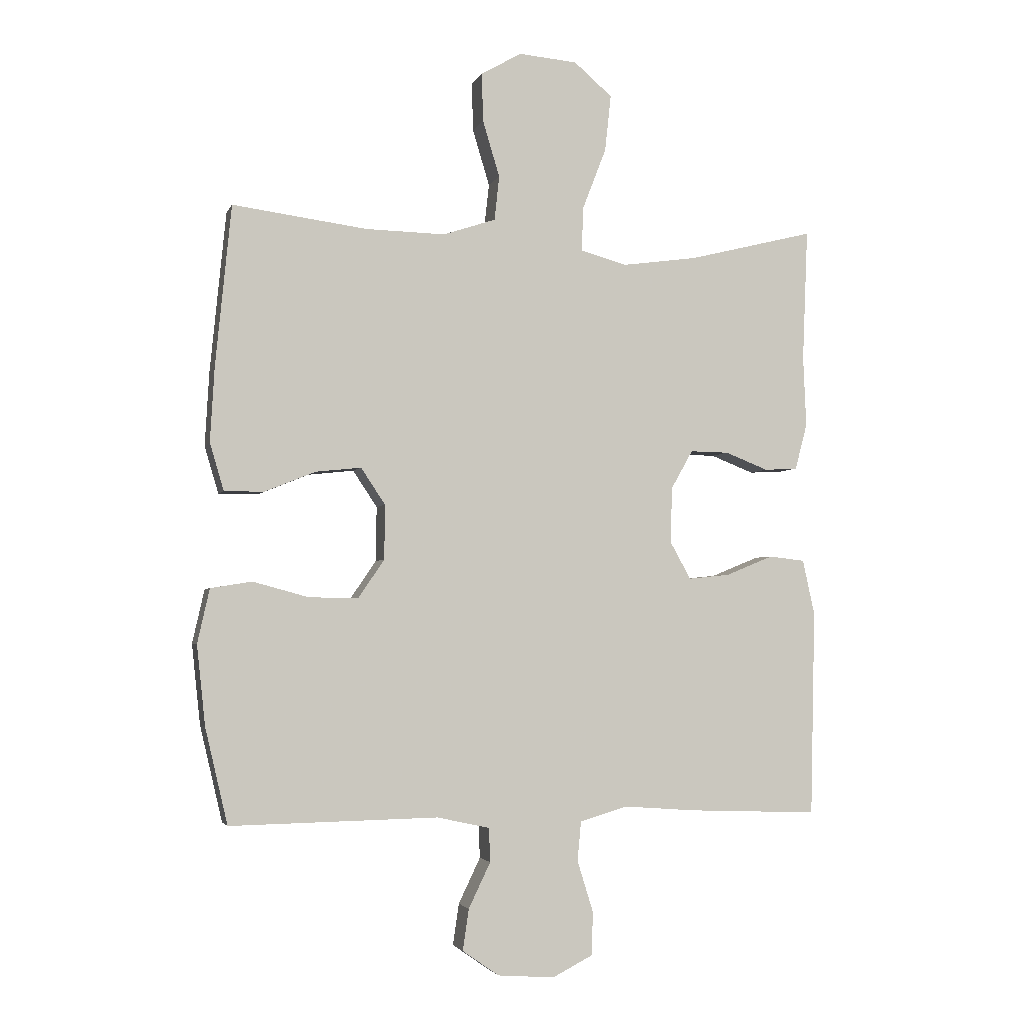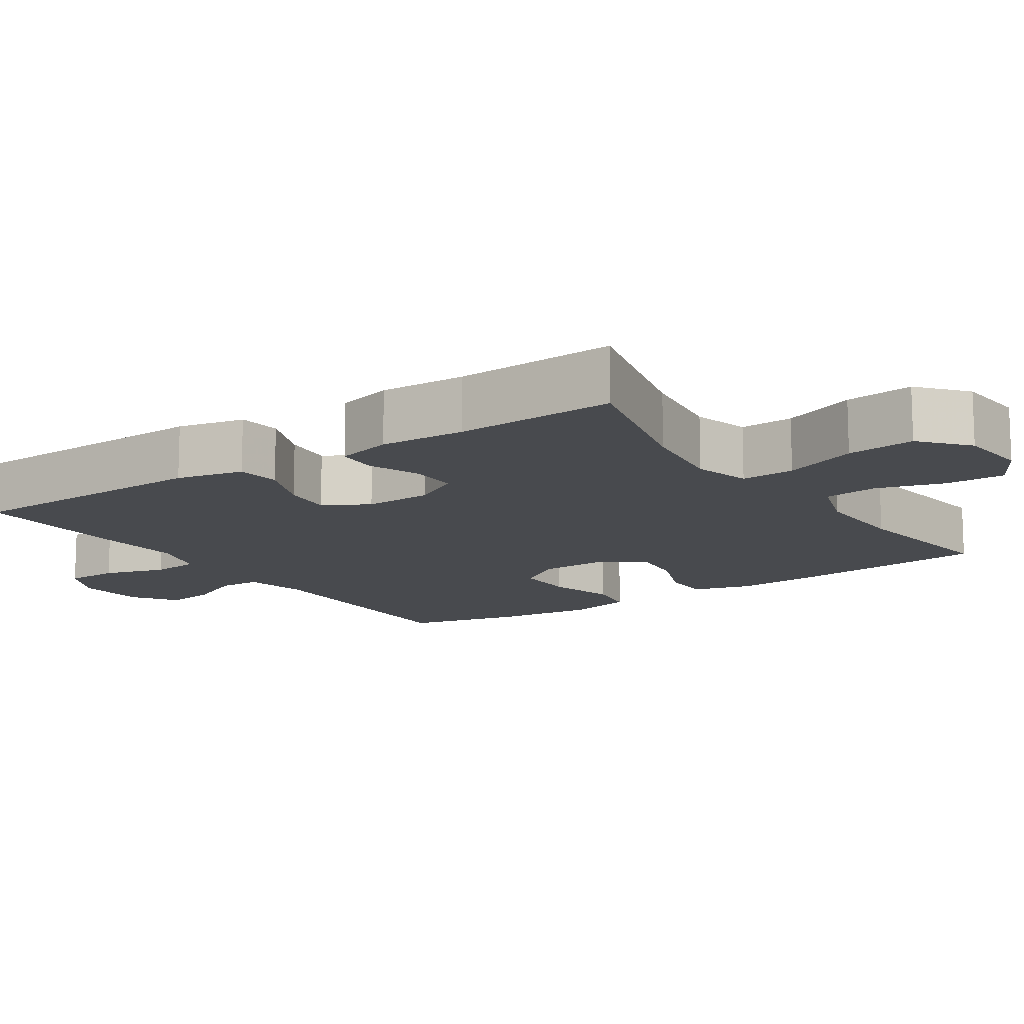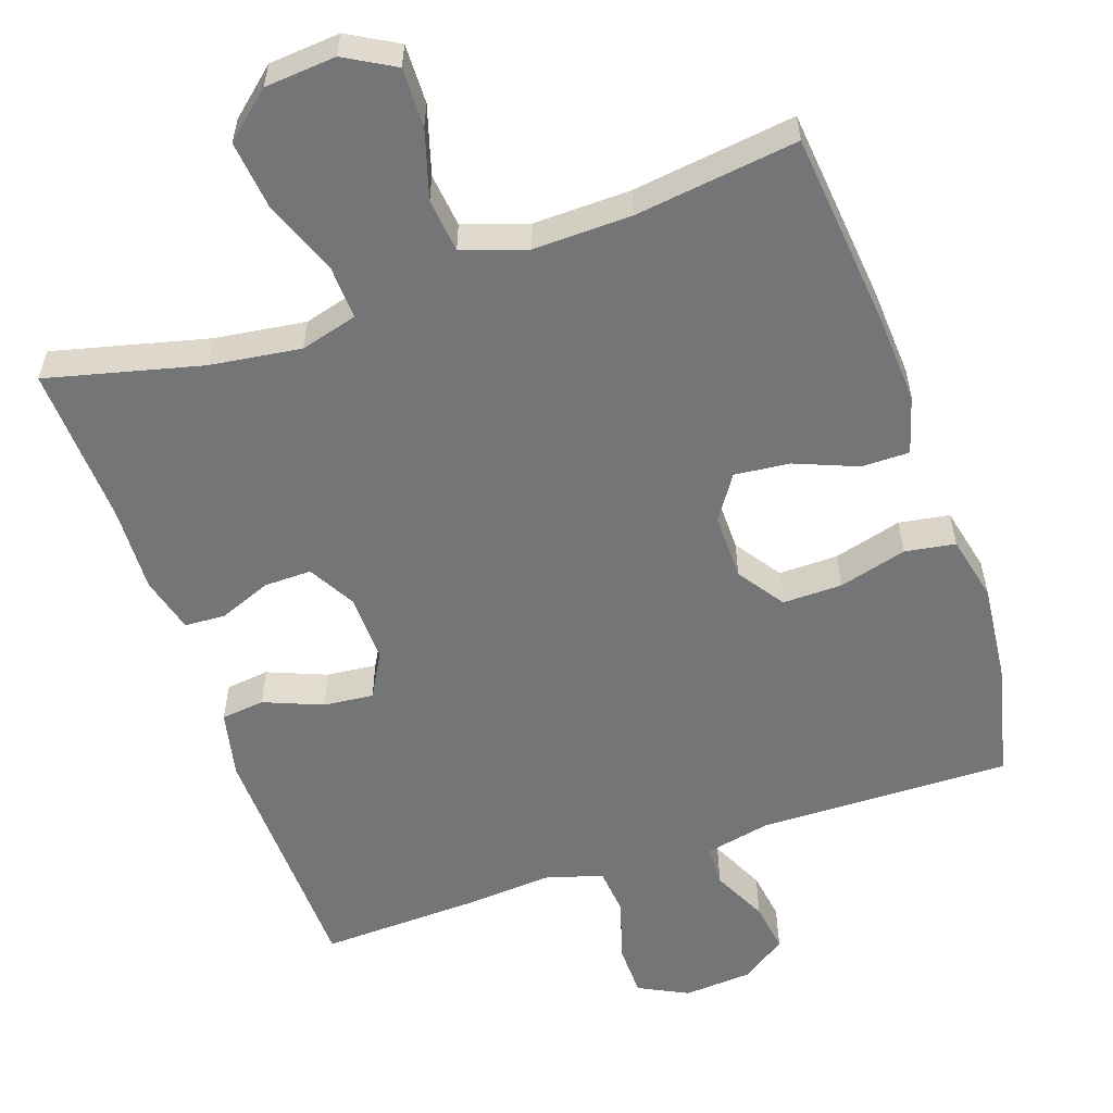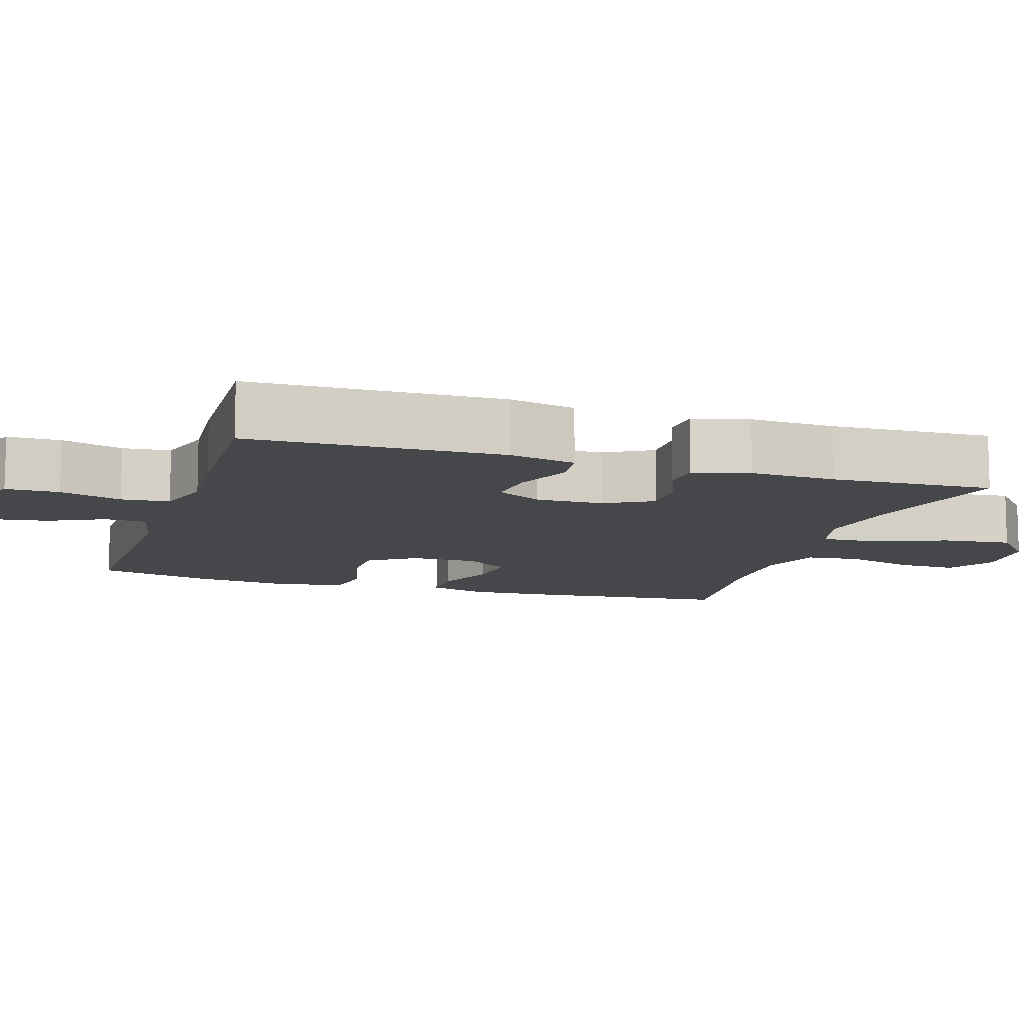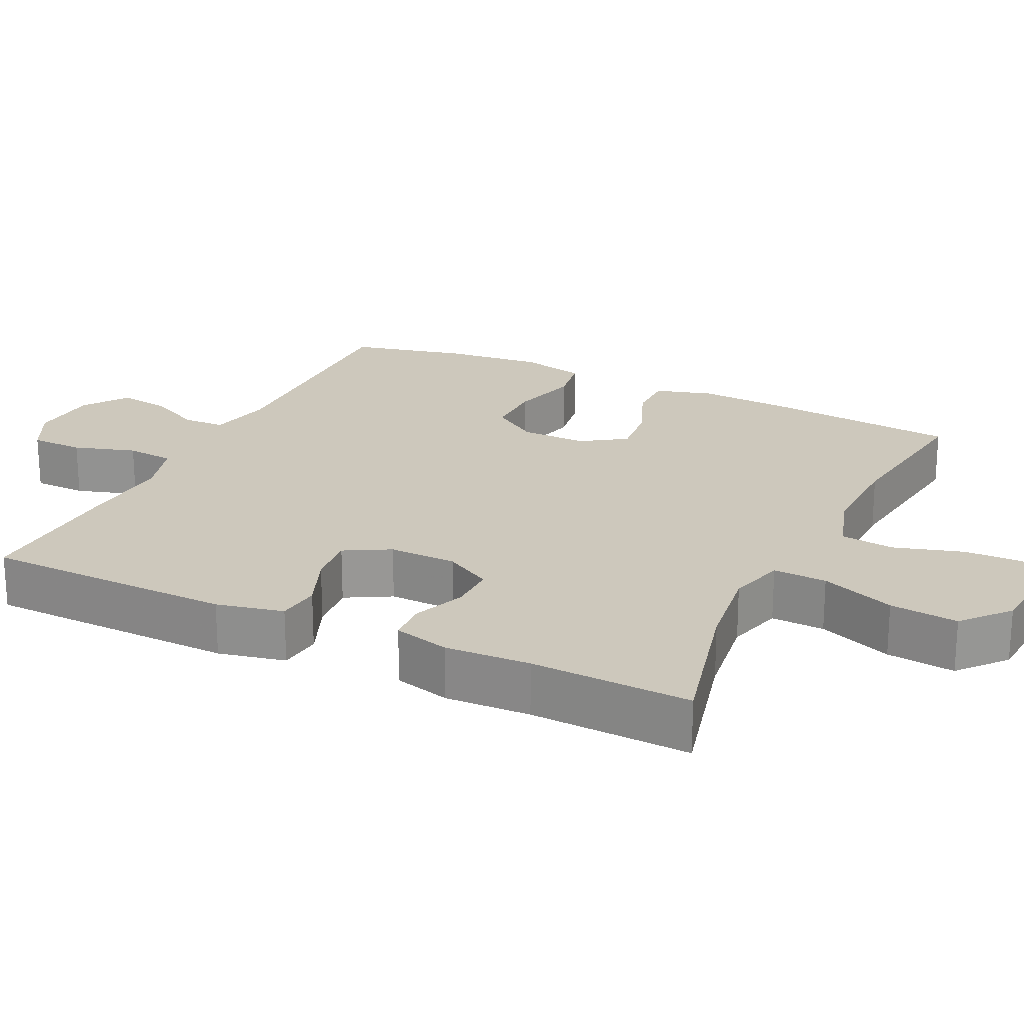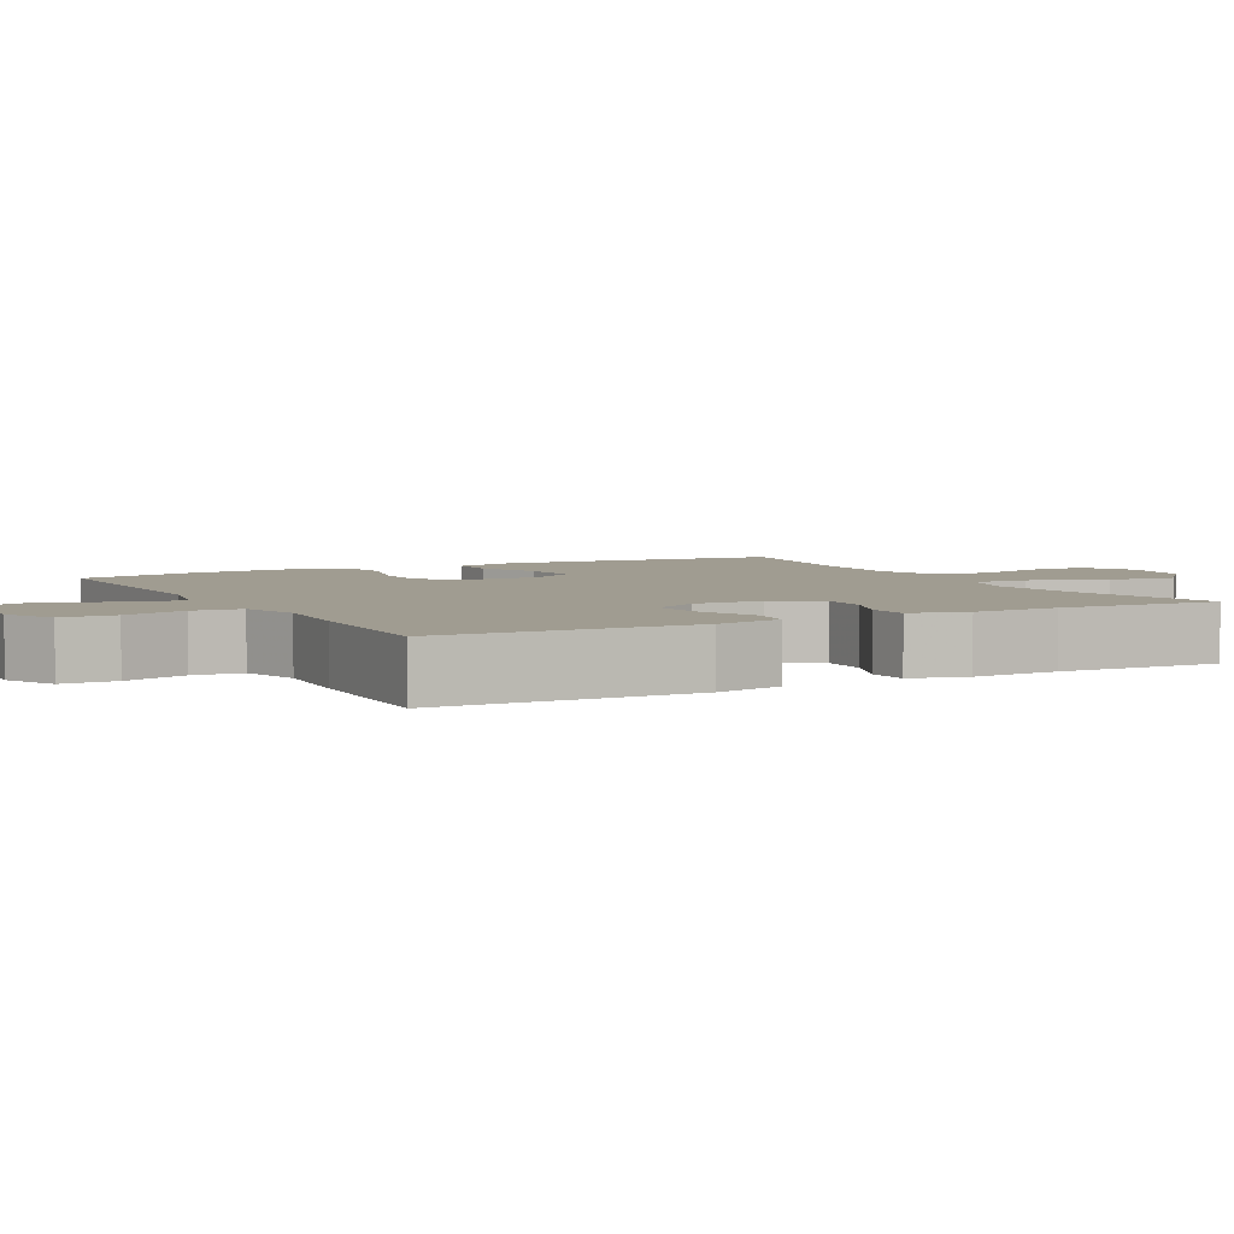
<metadata>
{"format":"obj","ext":"obj","renderer":"f3d","projection":"perspective","resolution":1024,"background":"white","views":[{"elev":-3.1,"azim":165.1,"up":"+Z"},{"elev":-13.2,"azim":-56.0,"up":"+Y"},{"elev":-56.4,"azim":19.1,"up":"+Y"},{"elev":-10.8,"azim":-107.5,"up":"+Y"},{"elev":22.1,"azim":-64.3,"up":"+Y"},{"elev":4.4,"azim":-118.2,"up":"+Y"}]}
</metadata>
<code>
v 0.5 0.07 -0.5
v 0.157 0.07 -0.494
v 0.07 0.07 -0.513
v 0.068 0.07 -0.569
v 0.104 0.07 -0.644
v 0.114 0.07 -0.712
v 0.054 0.07 -0.754
v -0.04 0.07 -0.761
v -0.107 0.07 -0.727
v -0.108 0.07 -0.655
v -0.082 0.07 -0.571
v -0.088 0.07 -0.506
v -0.166 0.07 -0.483
v -0.286 0.07 -0.492
v -0.5 0.07 -0.5
v -0.508 0.07 -0.16
v -0.488 0.07 -0.069
v -0.429 0.07 -0.062
v -0.35 0.07 -0.094
v -0.282 0.07 -0.101
v -0.248 0.07 -0.04
v -0.25 0.07 0.052
v -0.286 0.07 0.116
v -0.35 0.07 0.115
v -0.421 0.07 0.087
v -0.476 0.07 0.09
v -0.496 0.07 0.166
v -0.491 0.07 0.282
v -0.5 0.07 0.5
v -0.291 0.07 0.448
v -0.168 0.07 0.431
v -0.091 0.07 0.452
v -0.094 0.07 0.525
v -0.133 0.07 0.626
v -0.143 0.07 0.719
v -0.08 0.07 0.773
v 0.016 0.07 0.781
v 0.083 0.07 0.743
v 0.081 0.07 0.663
v 0.053 0.07 0.57
v 0.061 0.07 0.497
v 0.148 0.07 0.468
v 0.28 0.07 0.471
v 0.5 0.07 0.5
v 0.526 0.07 0.235
v 0.533 0.07 0.113
v 0.51 0.07 0.035
v 0.445 0.07 0.035
v 0.361 0.07 0.069
v 0.286 0.07 0.077
v 0.246 0.07 0.017
v 0.247 0.07 -0.073
v 0.29 0.07 -0.136
v 0.371 0.07 -0.135
v 0.463 0.07 -0.11
v 0.531 0.07 -0.121
v 0.551 0.07 -0.21
v 0.537 0.07 -0.342
v 0.5 0 -0.5
v 0.157 0 -0.494
v 0.07 0 -0.513
v 0.068 0 -0.569
v 0.104 0 -0.644
v 0.114 0 -0.712
v 0.054 0 -0.754
v -0.04 0 -0.761
v -0.107 0 -0.727
v -0.108 0 -0.655
v -0.082 0 -0.571
v -0.088 0 -0.506
v -0.166 0 -0.483
v -0.286 0 -0.492
v -0.5 0 -0.5
v -0.508 0 -0.16
v -0.488 0 -0.069
v -0.429 0 -0.062
v -0.35 0 -0.094
v -0.282 0 -0.101
v -0.248 0 -0.04
v -0.25 0 0.052
v -0.286 0 0.116
v -0.35 0 0.115
v -0.421 0 0.087
v -0.476 0 0.09
v -0.496 0 0.166
v -0.491 0 0.282
v -0.5 0 0.5
v -0.291 0 0.448
v -0.168 0 0.431
v -0.091 0 0.452
v -0.094 0 0.525
v -0.133 0 0.626
v -0.143 0 0.719
v -0.08 0 0.773
v 0.016 0 0.781
v 0.083 0 0.743
v 0.081 0 0.663
v 0.053 0 0.57
v 0.061 0 0.497
v 0.148 0 0.468
v 0.28 0 0.471
v 0.5 0 0.5
v 0.526 0 0.235
v 0.533 0 0.113
v 0.51 0 0.035
v 0.445 0 0.035
v 0.361 0 0.069
v 0.286 0 0.077
v 0.246 0 0.017
v 0.247 0 -0.073
v 0.29 0 -0.136
v 0.371 0 -0.135
v 0.463 0 -0.11
v 0.531 0 -0.121
v 0.551 0 -0.21
v 0.537 0 -0.342
f 58 1 2
f 57 58 2
f 56 57 2
f 55 56 2
f 54 55 2
f 53 54 2 3
f 52 53 3
f 51 52 3
f 47 48 49
f 46 47 49
f 45 46 49
f 44 45 49
f 43 44 49
f 42 43 49 50
f 41 42 50 51
f 38 39 40
f 37 38 40
f 36 37 40
f 35 36 40
f 34 35 40
f 33 34 40
f 32 33 40 41
f 28 29 30
f 28 30 31
f 27 28 31
f 26 27 31
f 25 26 31
f 24 25 31
f 23 24 31 32
f 17 18 19
f 16 17 19
f 15 16 19
f 14 15 19
f 13 14 19
f 12 13 19 20
f 9 10 11
f 8 9 11
f 7 8 11
f 6 7 11
f 5 6 11
f 4 5 11
f 3 4 11 12
f 41 51 3
f 32 41 3
f 23 32 3
f 22 23 3
f 21 22 3 12
f 12 20 21
f 60 59 116
f 60 116 115
f 60 115 114
f 60 114 113
f 60 113 112
f 61 60 112 111
f 61 111 110
f 61 110 109
f 107 106 105
f 107 105 104
f 107 104 103
f 107 103 102
f 107 102 101
f 108 107 101 100
f 109 108 100 99
f 98 97 96
f 98 96 95
f 98 95 94
f 98 94 93
f 98 93 92
f 98 92 91
f 99 98 91 90
f 88 87 86
f 89 88 86
f 89 86 85
f 89 85 84
f 89 84 83
f 89 83 82
f 90 89 82 81
f 77 76 75
f 77 75 74
f 77 74 73
f 77 73 72
f 77 72 71
f 78 77 71 70
f 69 68 67
f 69 67 66
f 69 66 65
f 69 65 64
f 69 64 63
f 69 63 62
f 70 69 62 61
f 61 109 99
f 61 99 90
f 61 90 81
f 61 81 80
f 70 61 80 79
f 79 78 70
f 1 59 60 2
f 2 60 61 3
f 3 61 62 4
f 4 62 63 5
f 5 63 64 6
f 6 64 65 7
f 7 65 66 8
f 8 66 67 9
f 9 67 68 10
f 10 68 69 11
f 11 69 70 12
f 12 70 71 13
f 13 71 72 14
f 14 72 73 15
f 15 73 74 16
f 16 74 75 17
f 17 75 76 18
f 18 76 77 19
f 19 77 78 20
f 20 78 79 21
f 21 79 80 22
f 22 80 81 23
f 23 81 82 24
f 24 82 83 25
f 25 83 84 26
f 26 84 85 27
f 27 85 86 28
f 28 86 87 29
f 29 87 88 30
f 30 88 89 31
f 31 89 90 32
f 32 90 91 33
f 33 91 92 34
f 34 92 93 35
f 35 93 94 36
f 36 94 95 37
f 37 95 96 38
f 38 96 97 39
f 39 97 98 40
f 40 98 99 41
f 41 99 100 42
f 42 100 101 43
f 43 101 102 44
f 44 102 103 45
f 45 103 104 46
f 46 104 105 47
f 47 105 106 48
f 48 106 107 49
f 49 107 108 50
f 50 108 109 51
f 51 109 110 52
f 52 110 111 53
f 53 111 112 54
f 54 112 113 55
f 55 113 114 56
f 56 114 115 57
f 57 115 116 58
f 58 116 59 1

</code>
